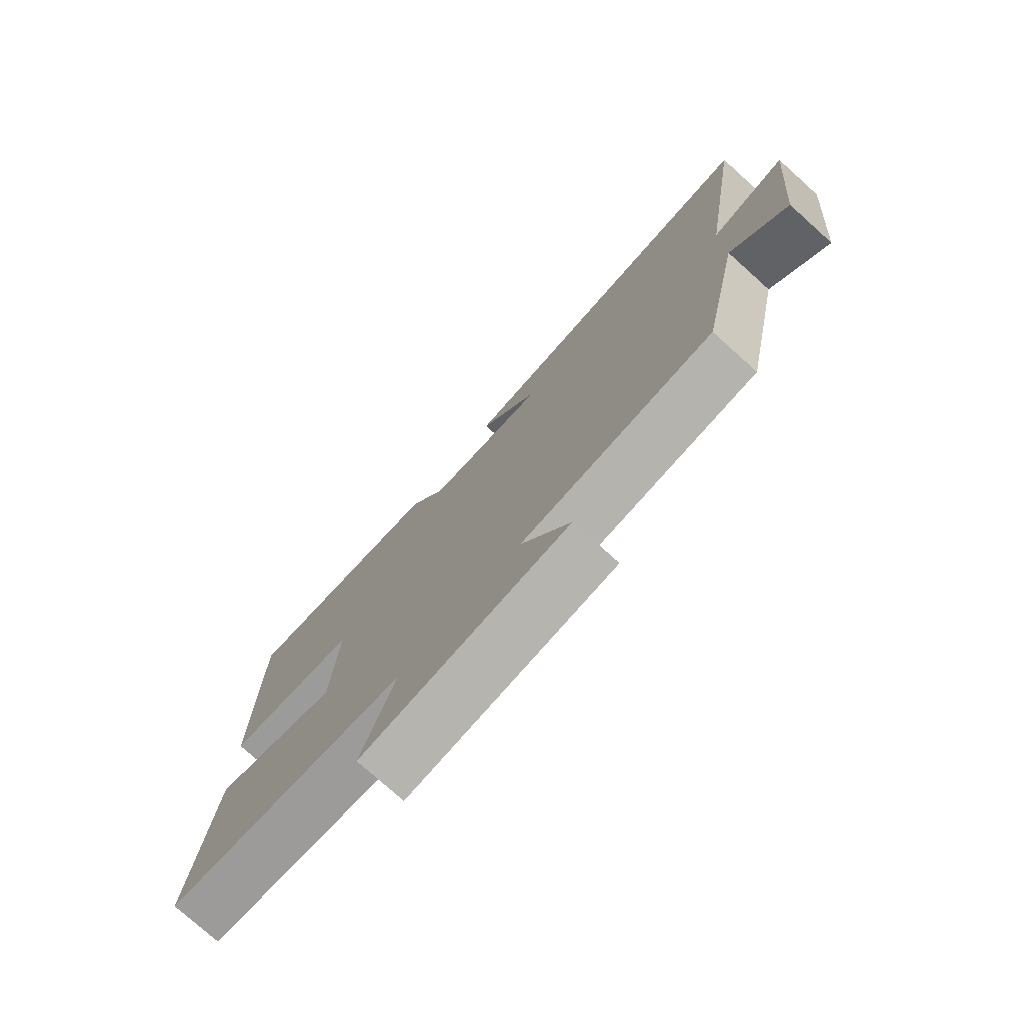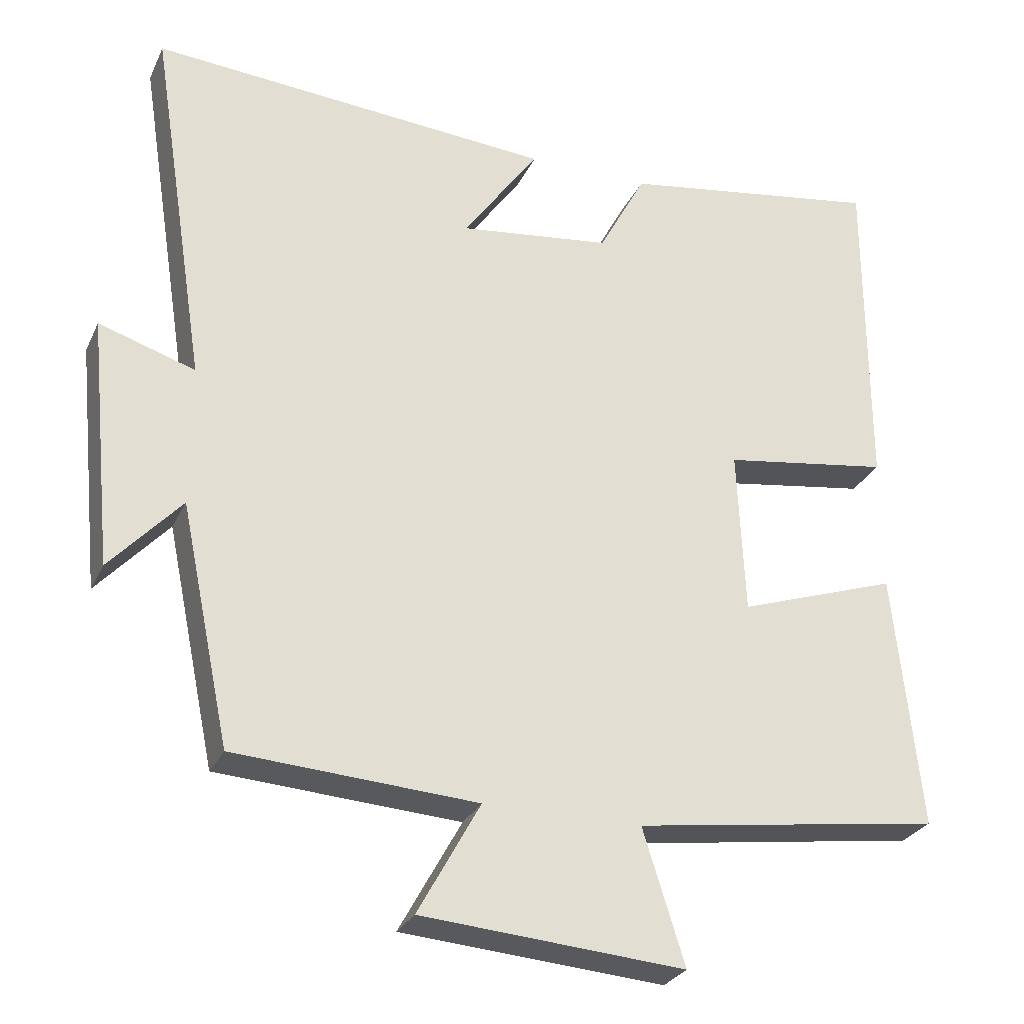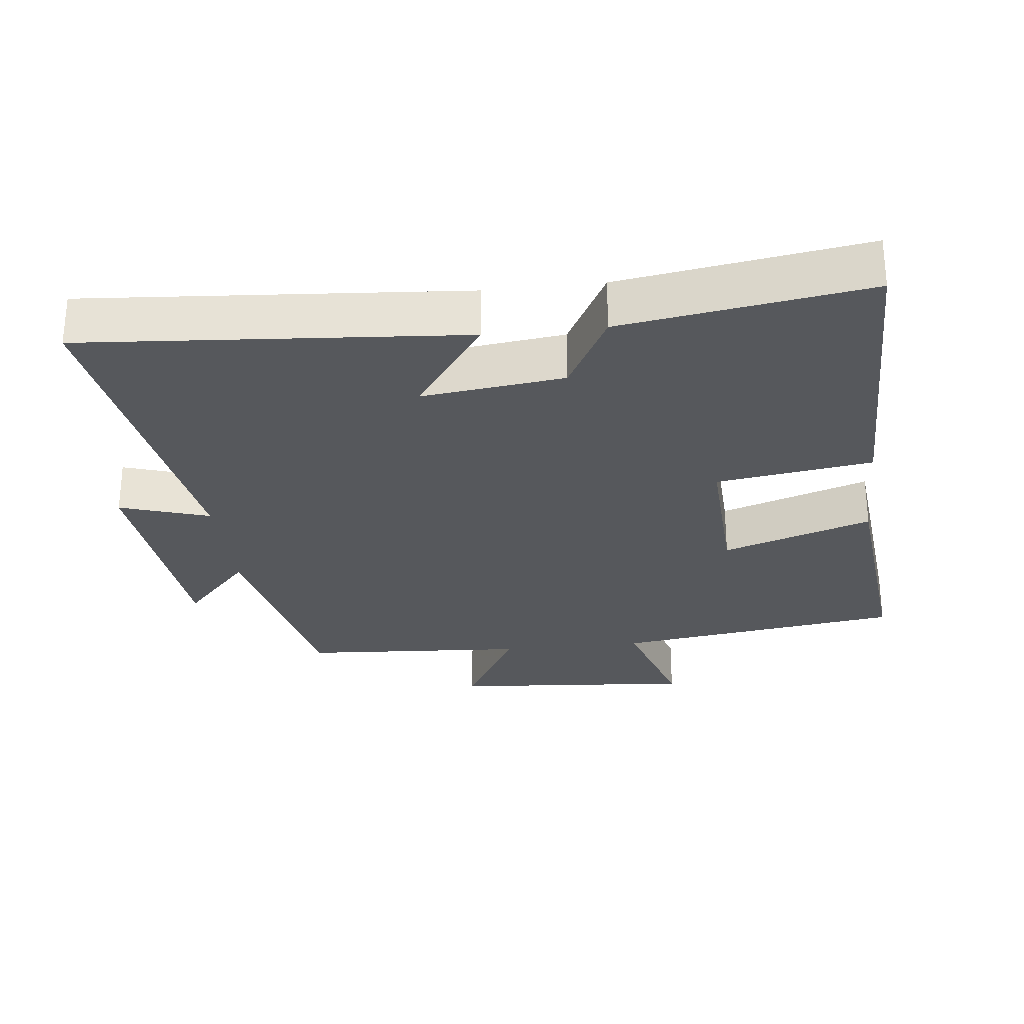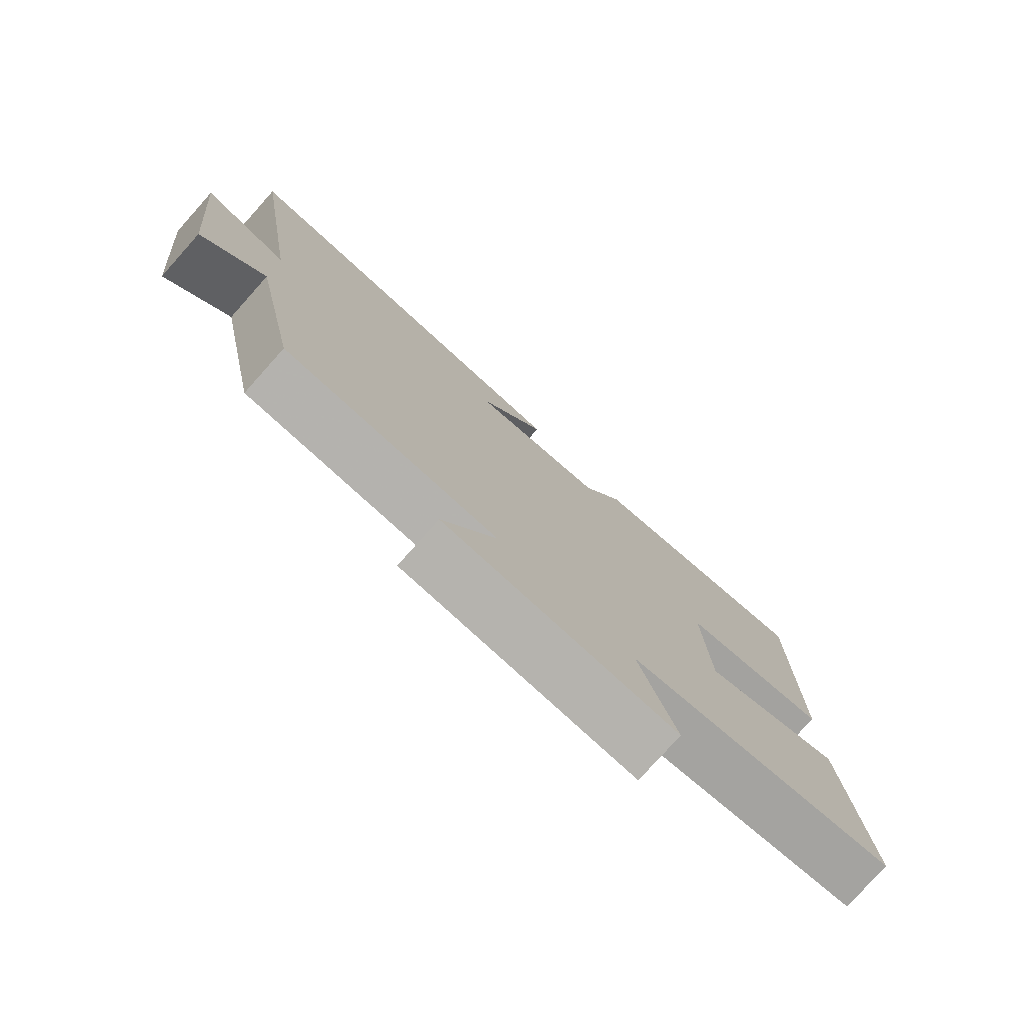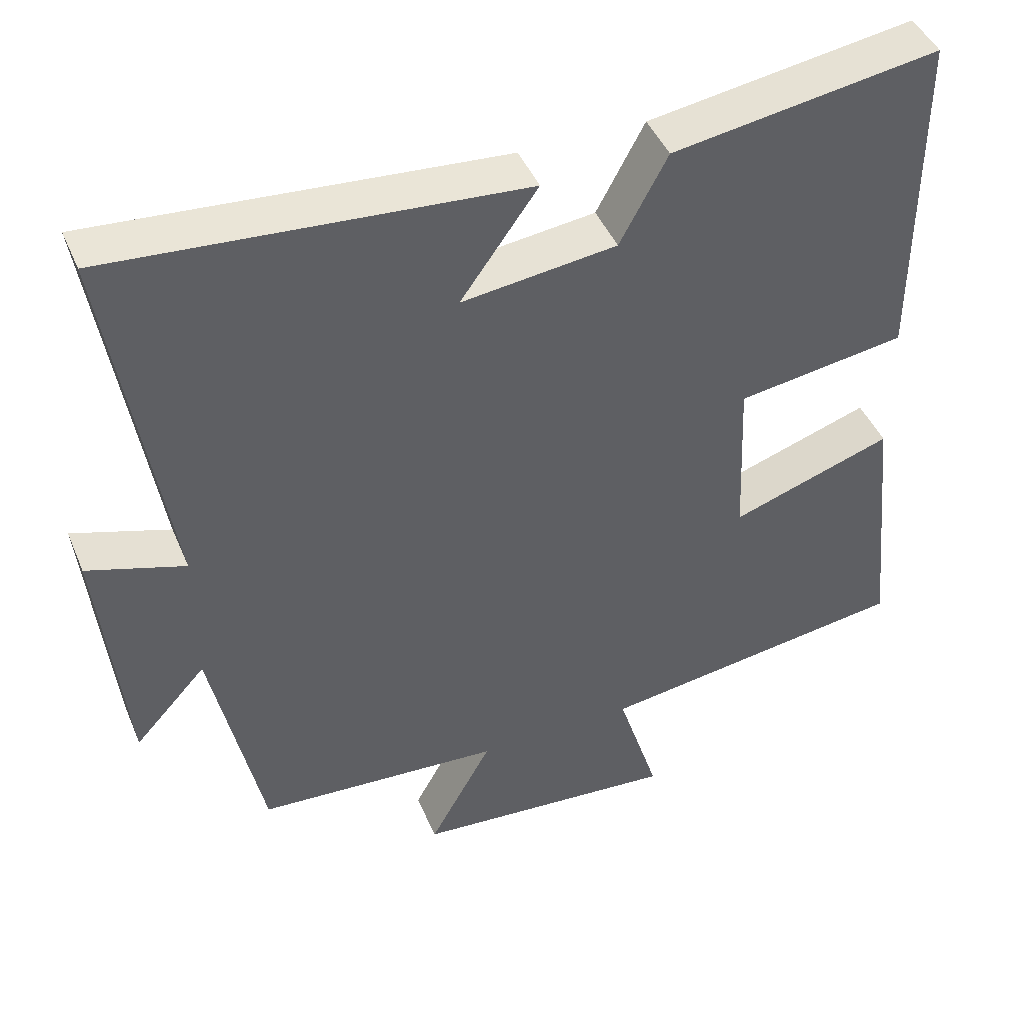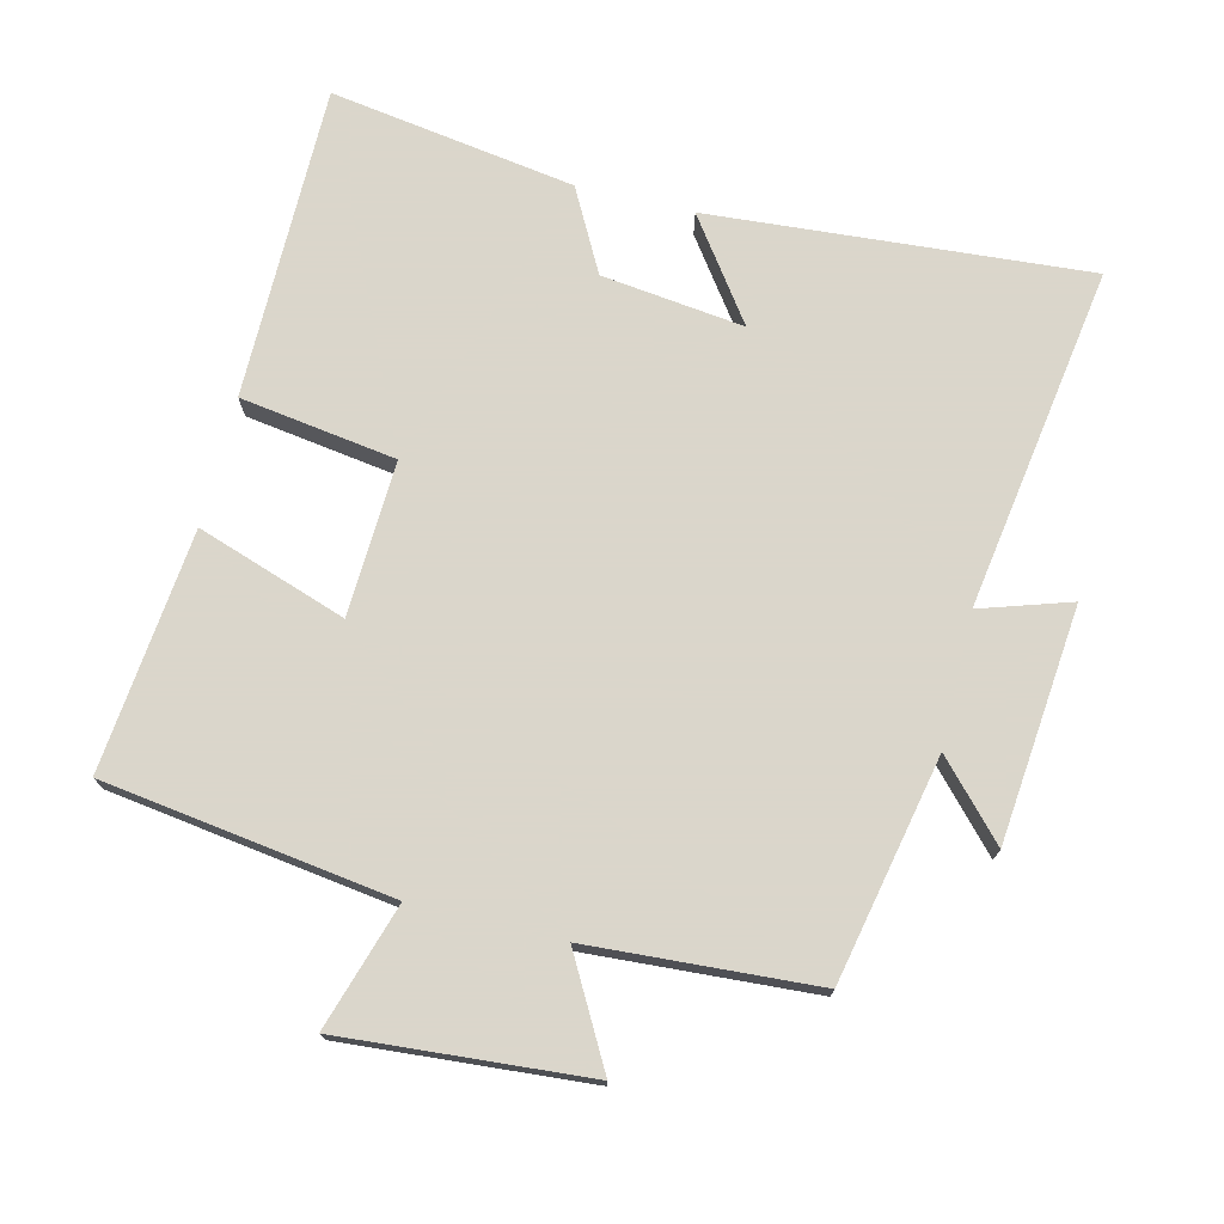
<metadata>
{"format":"obj","ext":"obj","renderer":"f3d","projection":"perspective","resolution":1024,"background":"white","views":[{"elev":-76.9,"azim":-131.9,"up":"+Z"},{"elev":-27.9,"azim":-21.1,"up":"+Z"},{"elev":-28.0,"azim":6.4,"up":"+Y"},{"elev":-77.9,"azim":-41.8,"up":"+Z"},{"elev":44.6,"azim":-22.0,"up":"+Z"},{"elev":73.7,"azim":-166.3,"up":"+Y"}]}
</metadata>
<code>
v 0.5 0.07 0.556
v 0.5 0.07 0.097
v 0.272 0.07 0.063
v 0.282 0.07 -0.163
v 0.5 0.07 -0.089
v 0.536 0.07 -0.44
v 0.115 0.07 -0.5
v 0.172 0.07 -0.682
v -0.186 0.07 -0.654
v -0.101 0.07 -0.5
v -0.432 0.07 -0.479
v -0.5 0.07 -0.153
v -0.597 0.07 -0.259
v -0.631 0.07 0.083
v -0.5 0.07 0.041
v -0.578 0.07 0.542
v -0.026 0.07 0.5
v -0.13 0.07 0.354
v 0.078 0.07 0.38
v 0.142 0.07 0.5
v 0.5 0 0.556
v 0.5 0 0.097
v 0.272 0 0.063
v 0.282 0 -0.163
v 0.5 0 -0.089
v 0.536 0 -0.44
v 0.115 0 -0.5
v 0.172 0 -0.682
v -0.186 0 -0.654
v -0.101 0 -0.5
v -0.432 0 -0.479
v -0.5 0 -0.153
v -0.597 0 -0.259
v -0.631 0 0.083
v -0.5 0 0.041
v -0.578 0 0.542
v -0.026 0 0.5
v -0.13 0 0.354
v 0.078 0 0.38
v 0.142 0 0.5
f 1 2 3
f 20 1 3
f 19 20 3
f 18 19 3 4
f 15 16 17 18
f 15 18 4
f 12 13 14 15
f 12 15 4
f 11 12 4
f 10 11 4
f 7 8 9 10
f 6 7 10
f 5 6 10
f 4 5 10
f 23 22 21
f 23 21 40
f 23 40 39
f 24 23 39 38
f 38 37 36 35
f 24 38 35
f 35 34 33 32
f 24 35 32
f 24 32 31
f 24 31 30
f 30 29 28 27
f 30 27 26
f 30 26 25
f 30 25 24
f 1 21 22 2
f 2 22 23 3
f 3 23 24 4
f 4 24 25 5
f 5 25 26 6
f 6 26 27 7
f 7 27 28 8
f 8 28 29 9
f 9 29 30 10
f 10 30 31 11
f 11 31 32 12
f 12 32 33 13
f 13 33 34 14
f 14 34 35 15
f 15 35 36 16
f 16 36 37 17
f 17 37 38 18
f 18 38 39 19
f 19 39 40 20
f 20 40 21 1

</code>
